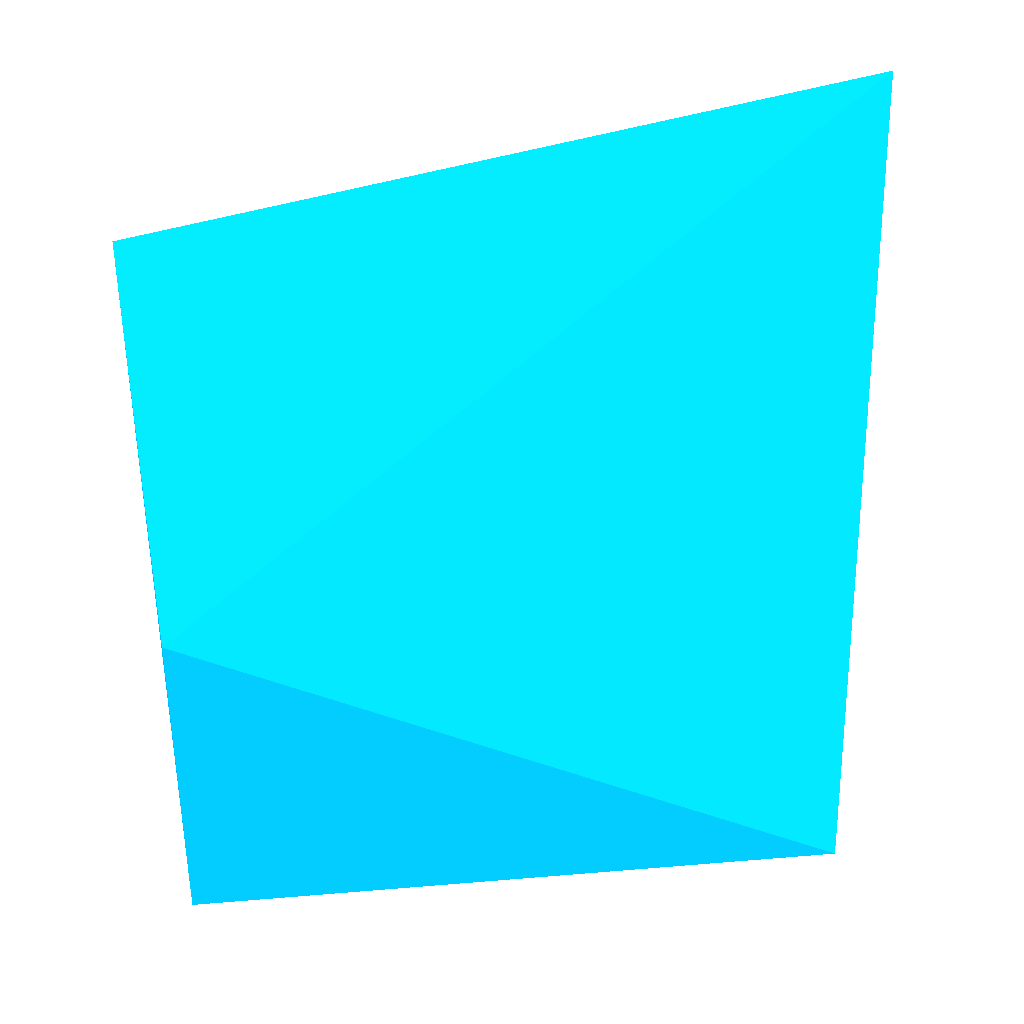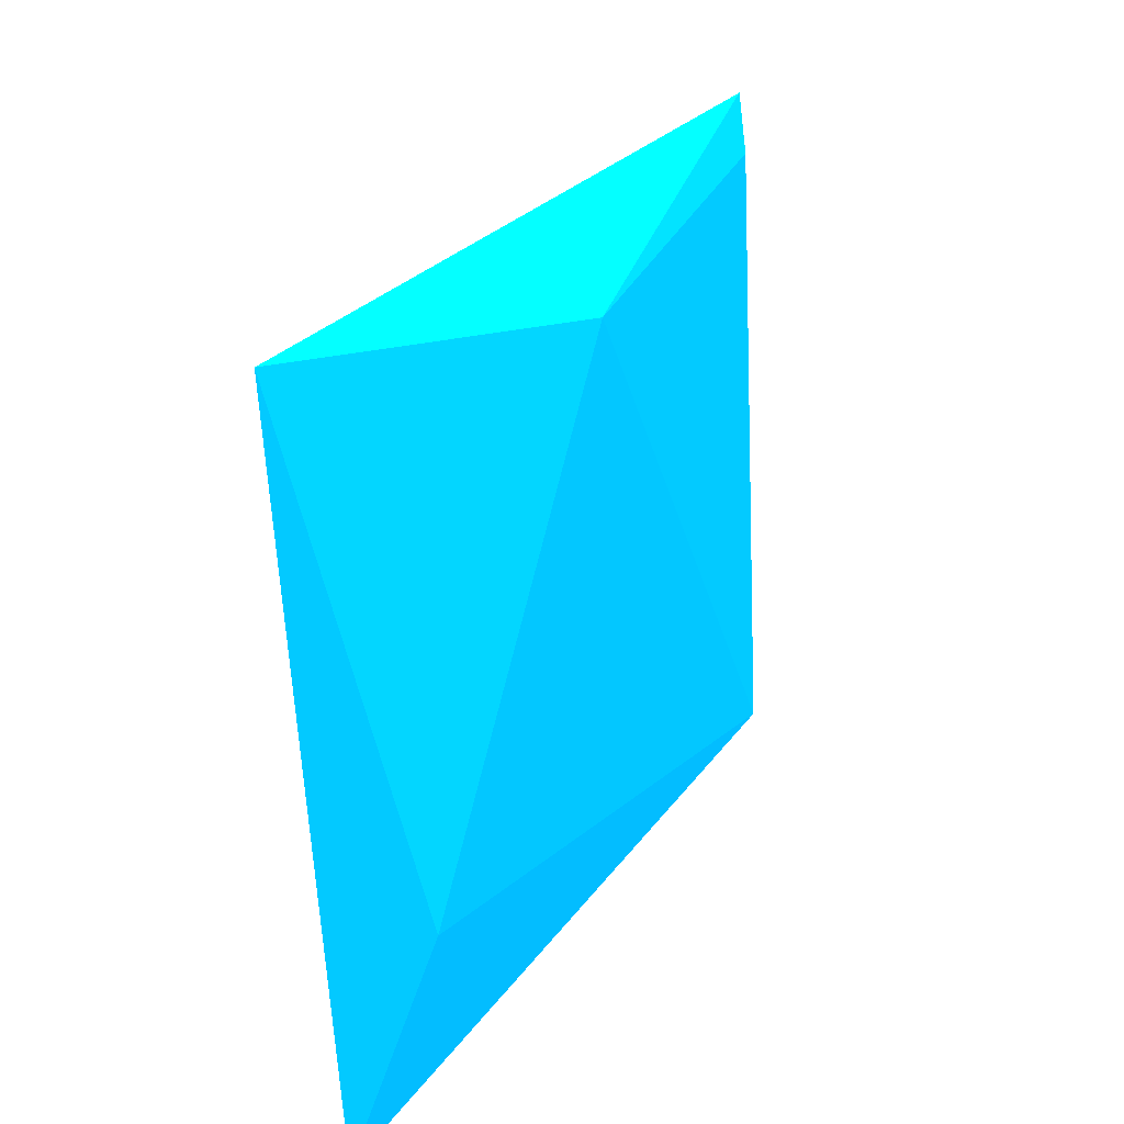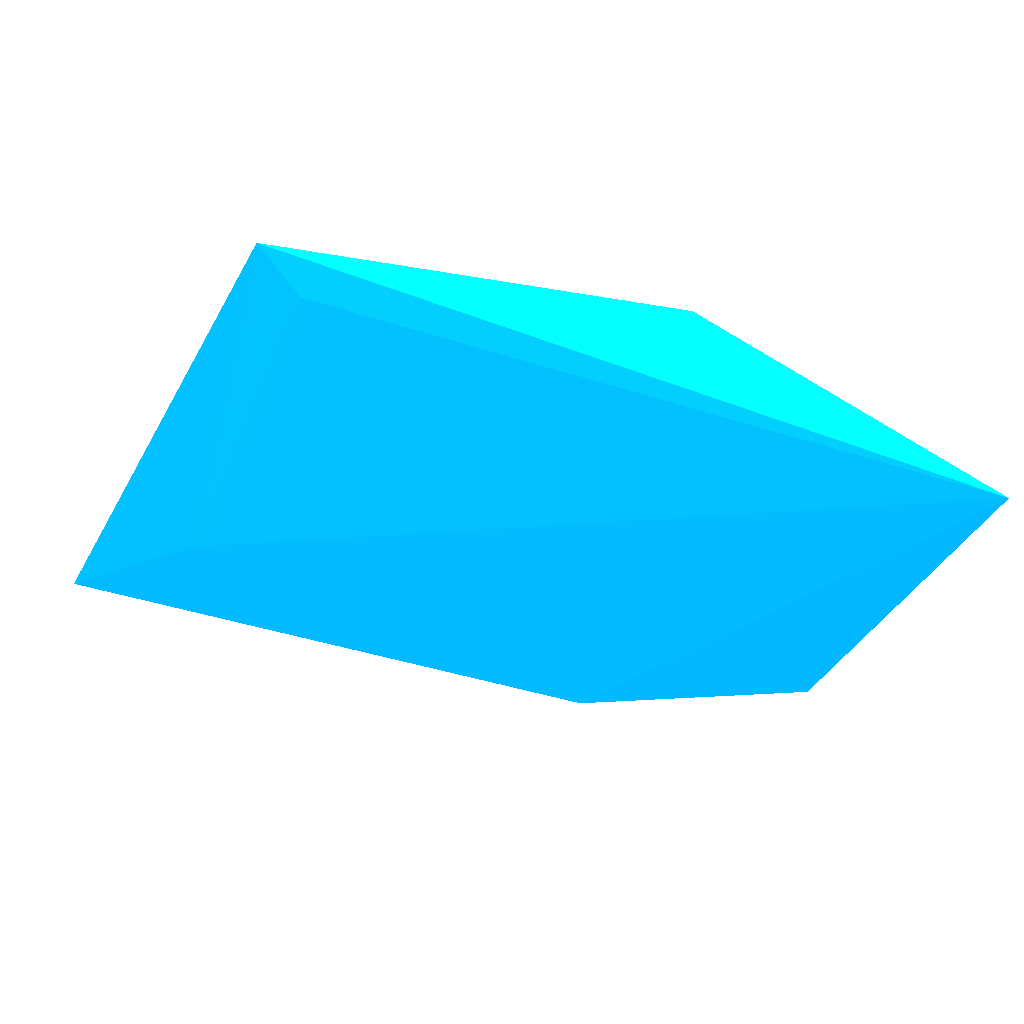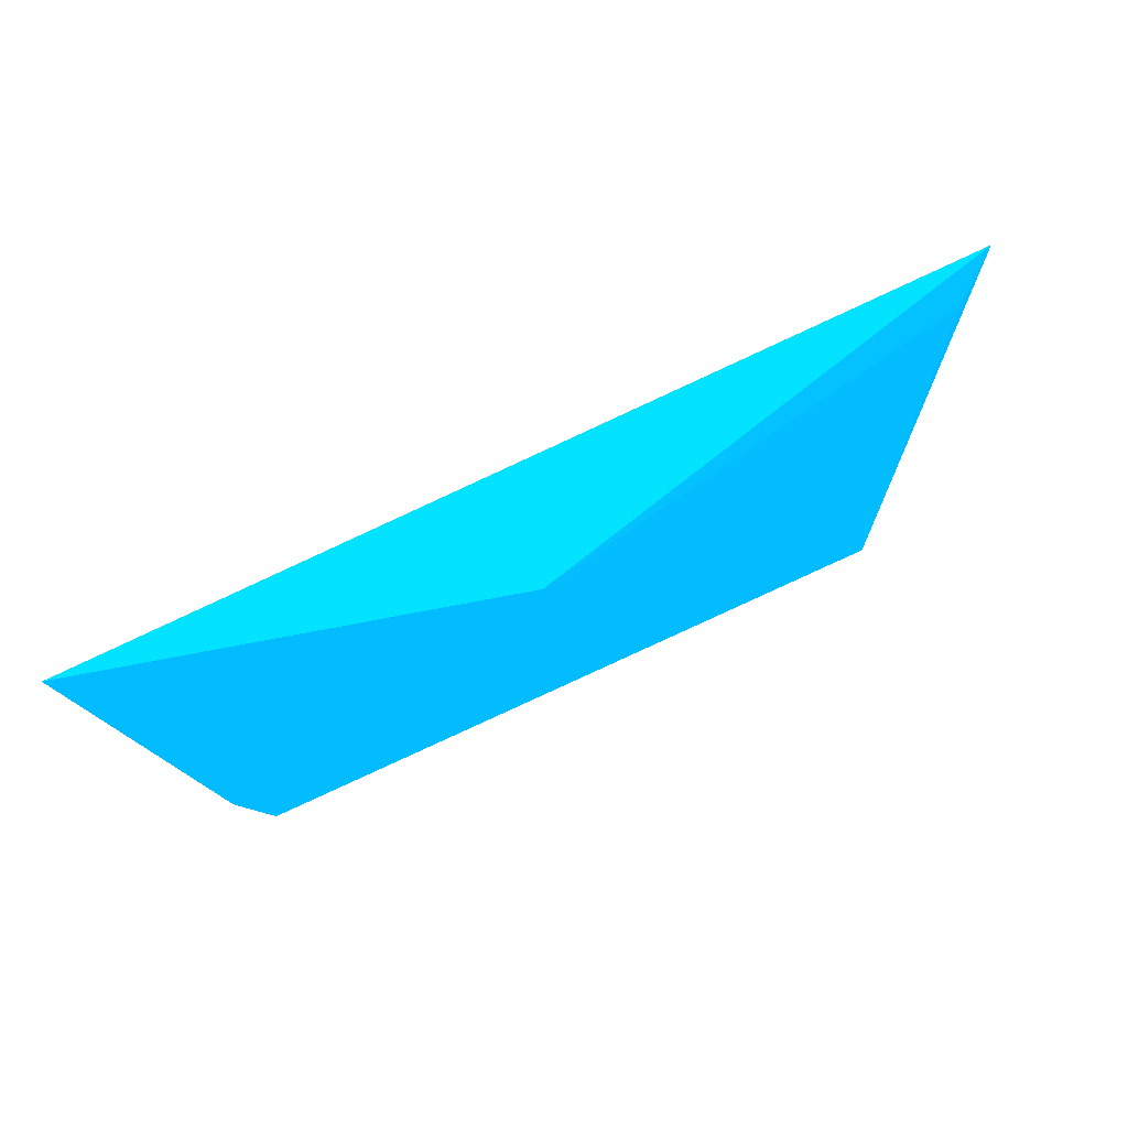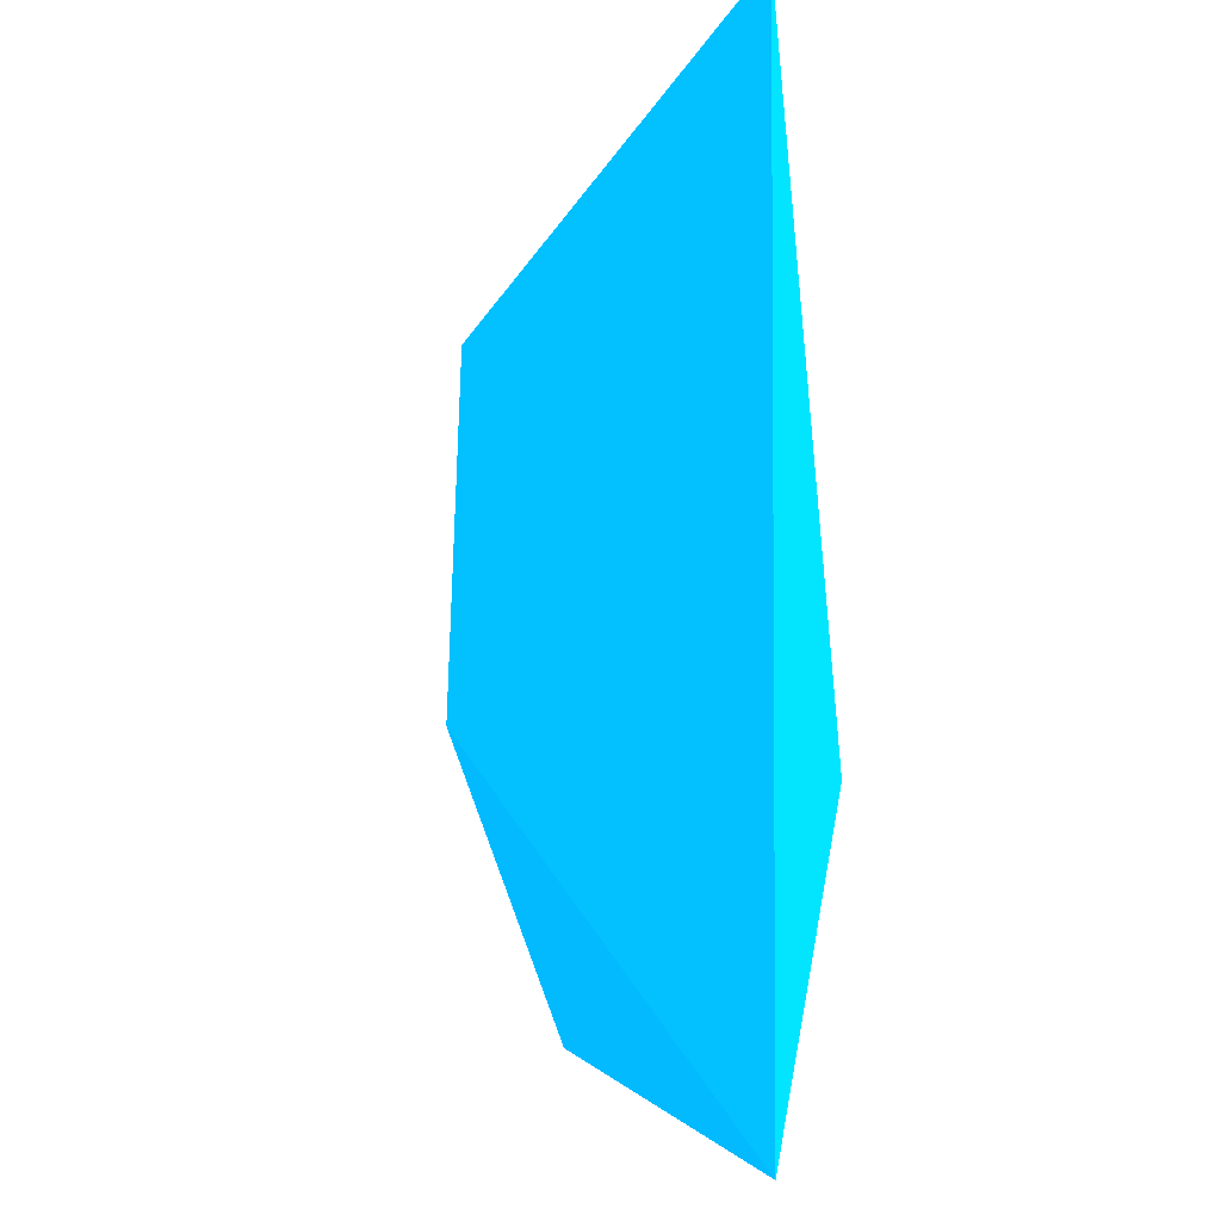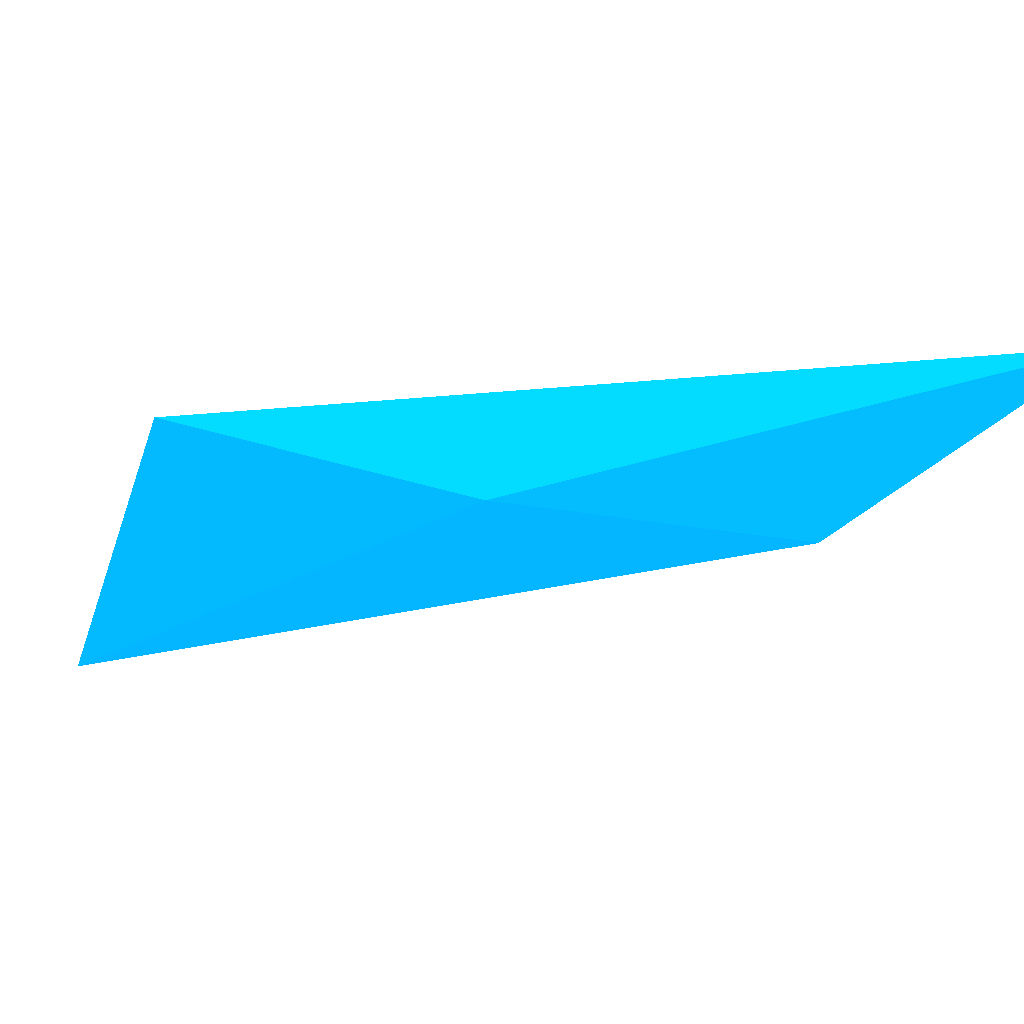
<metadata>
{"format":"obj","ext":"obj","renderer":"f3d","projection":"perspective","resolution":1024,"background":"white","views":[{"elev":13.6,"azim":131.4,"up":"+Z"},{"elev":35.7,"azim":-86.0,"up":"+Z"},{"elev":-48.0,"azim":78.1,"up":"+Y"},{"elev":78.3,"azim":-51.5,"up":"+Z"},{"elev":-4.8,"azim":-132.4,"up":"+Z"},{"elev":10.9,"azim":-110.4,"up":"+Y"}]}
</metadata>
<code>
v -0.00643 -0.0355 0.01543 0.007843 0.5529 0.9882
v -0.007295 -0.03567 0.01452 0.007843 0.5529 0.9882
v -0.02204 -0.02856 0.0182 0.007843 0.5529 0.9882
v -0.01579 -0.03329 0.0156 0.007843 0.5529 0.9882
v -0.02156 -0.02902 0.000447 0.007843 0.5529 0.9882
v -0.006746 -0.03488 0.007607 0.007843 0.5529 0.9882
v -0.02125 -0.03081 0.006225 0.007843 0.5529 0.9882
v -0.008574 -0.03642 0.001257 0.007843 0.5529 0.9882
f 4 7 8
f 2 1 4
f 1 3 4
f 3 1 6
f 5 3 6
f 4 3 7
f 3 5 7
f 7 5 8
f 1 2 8
f 2 4 8
f 6 1 8
f 5 6 8

</code>
